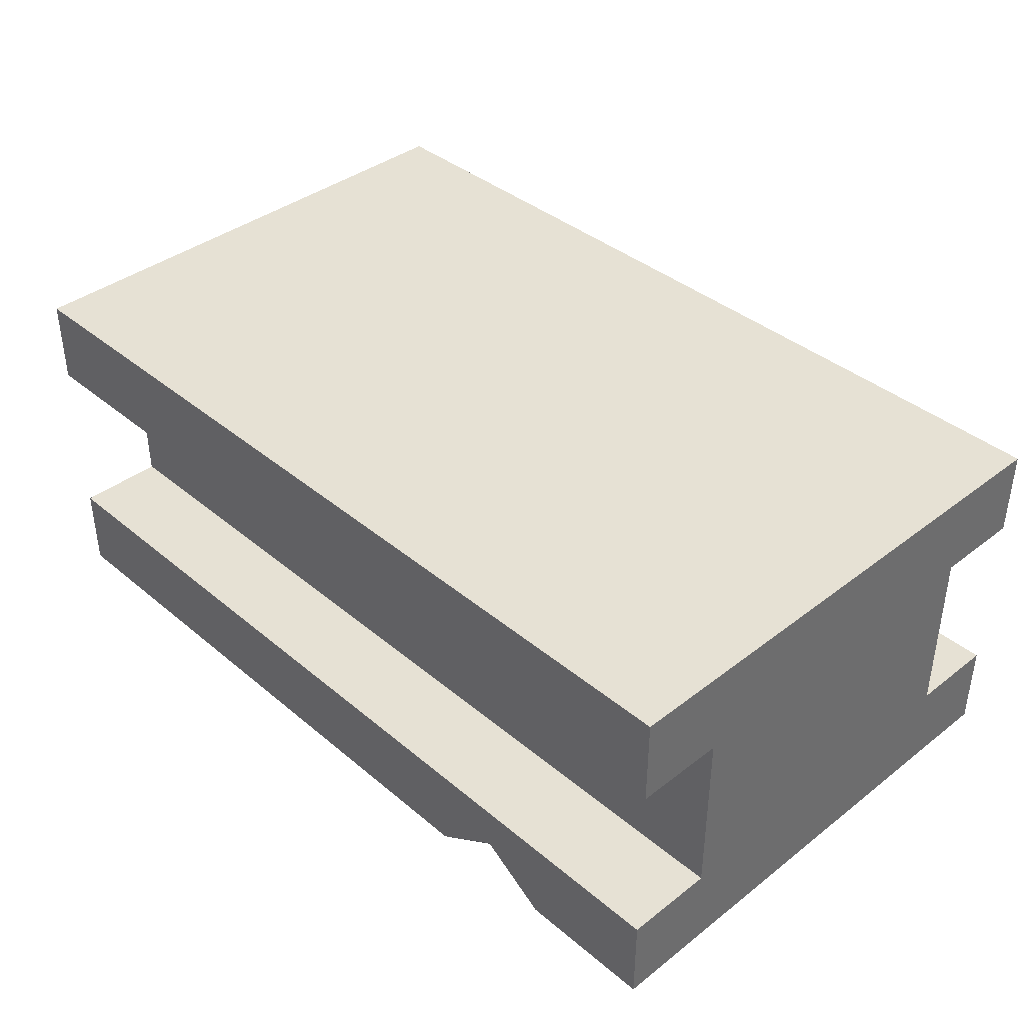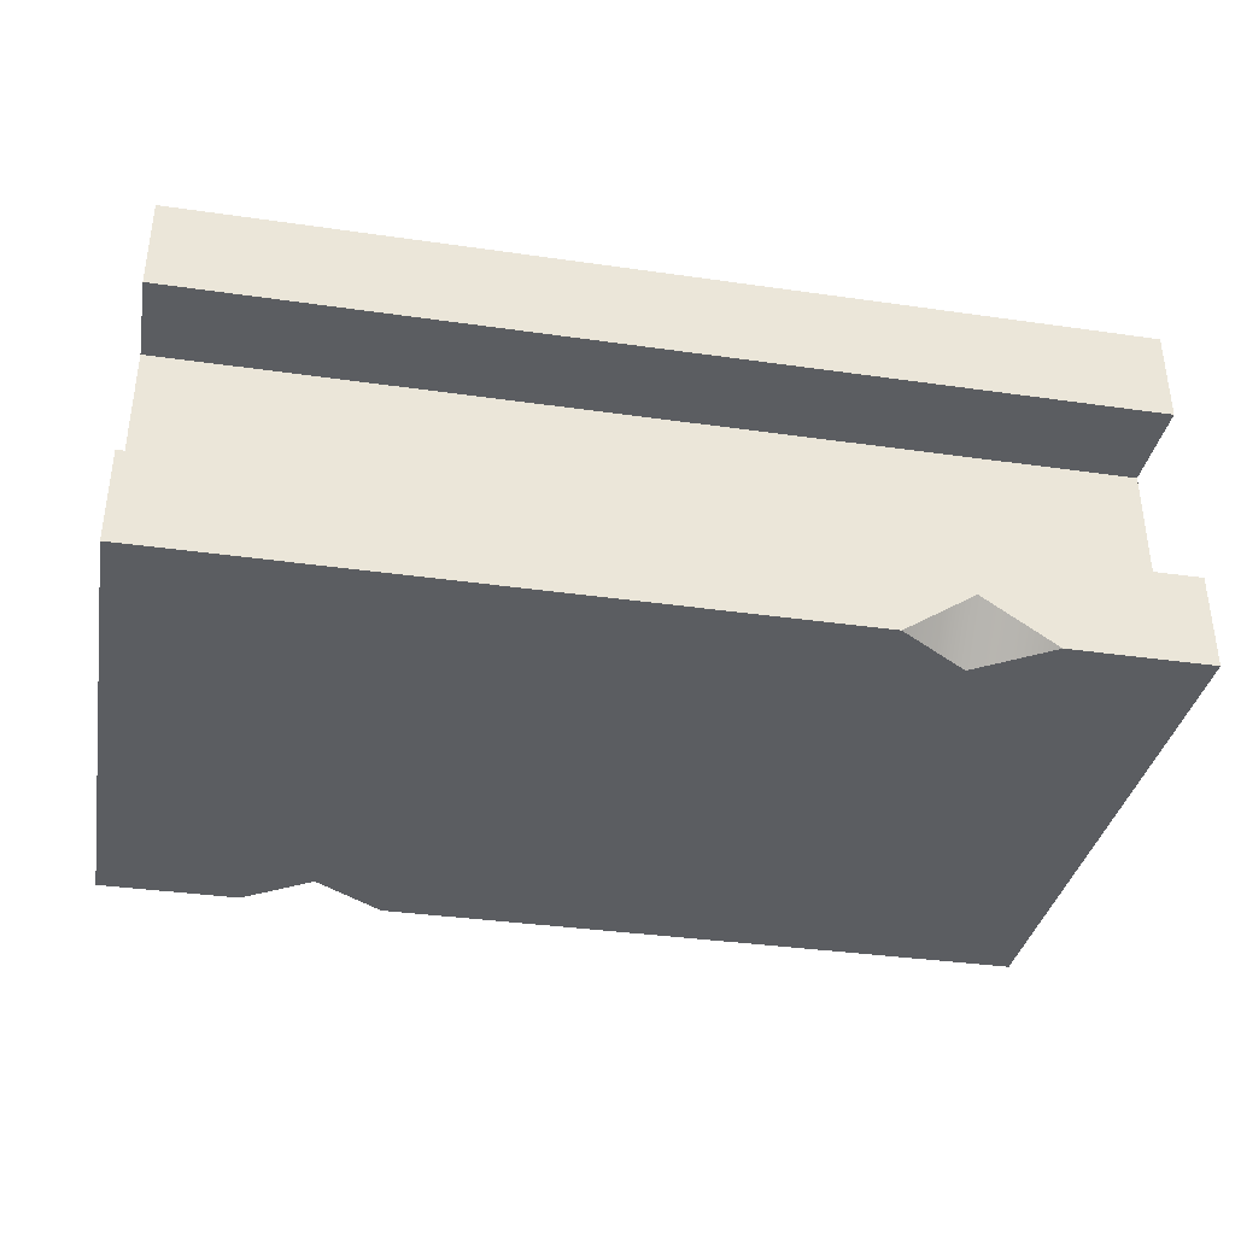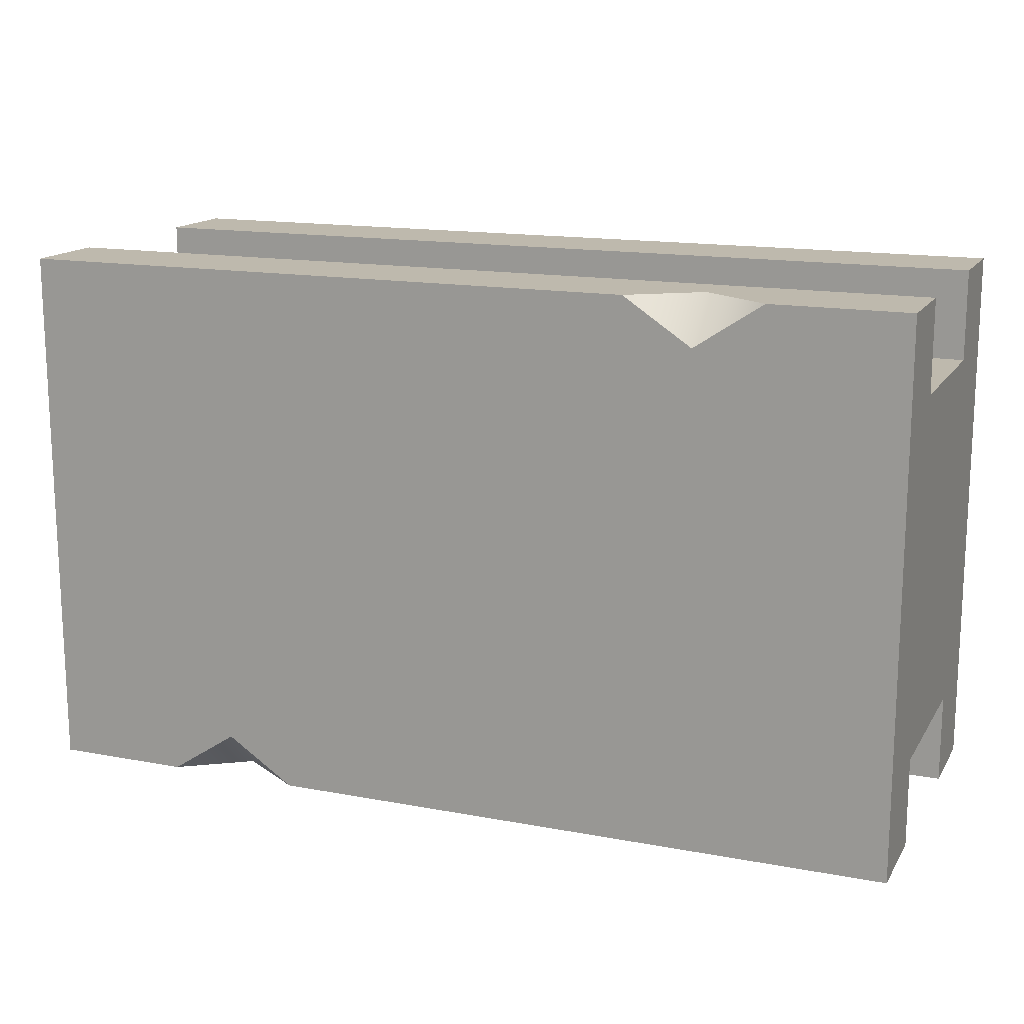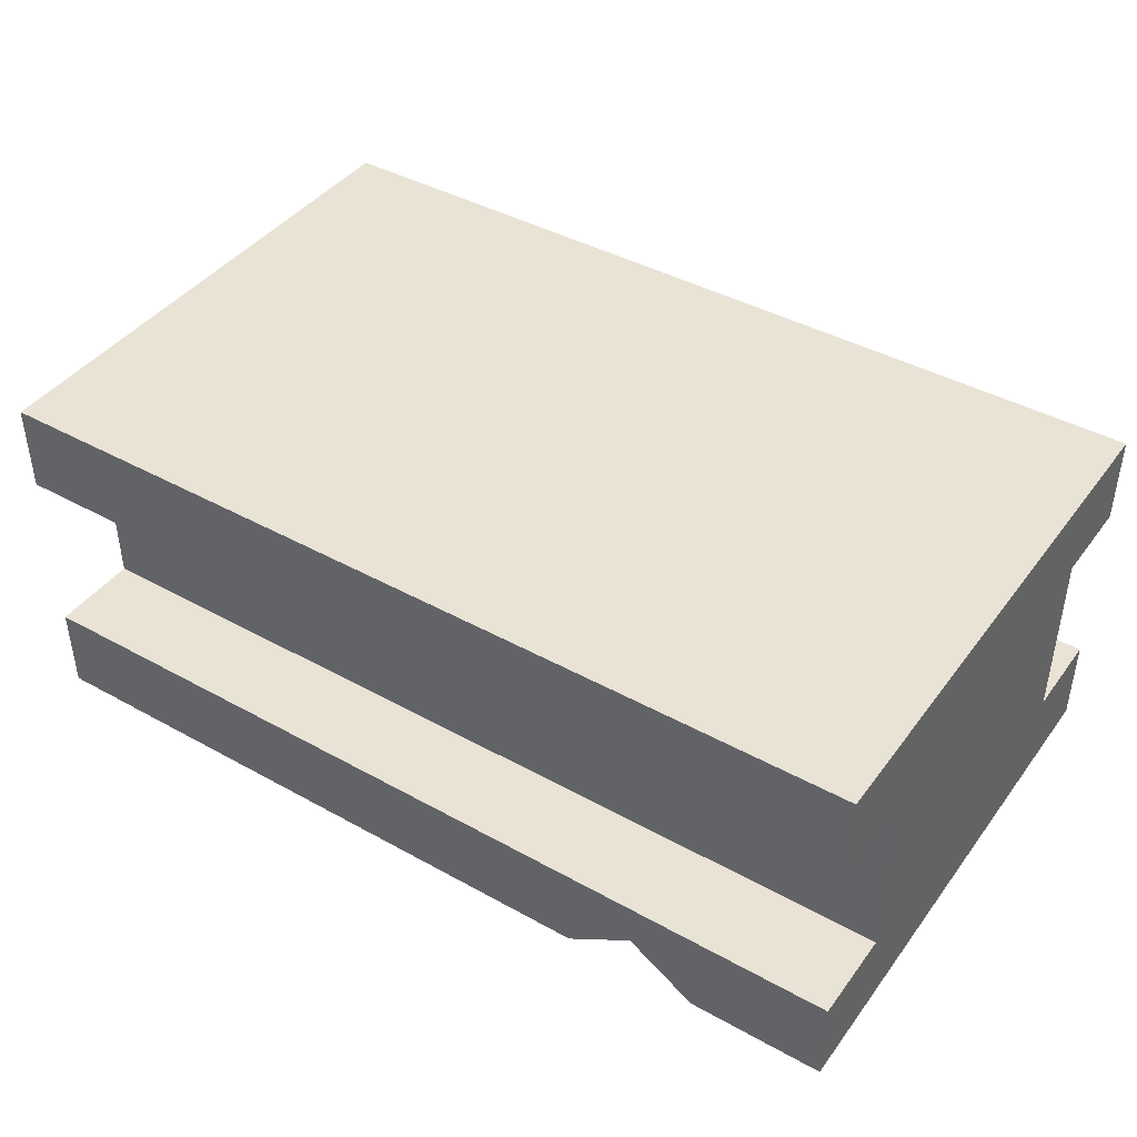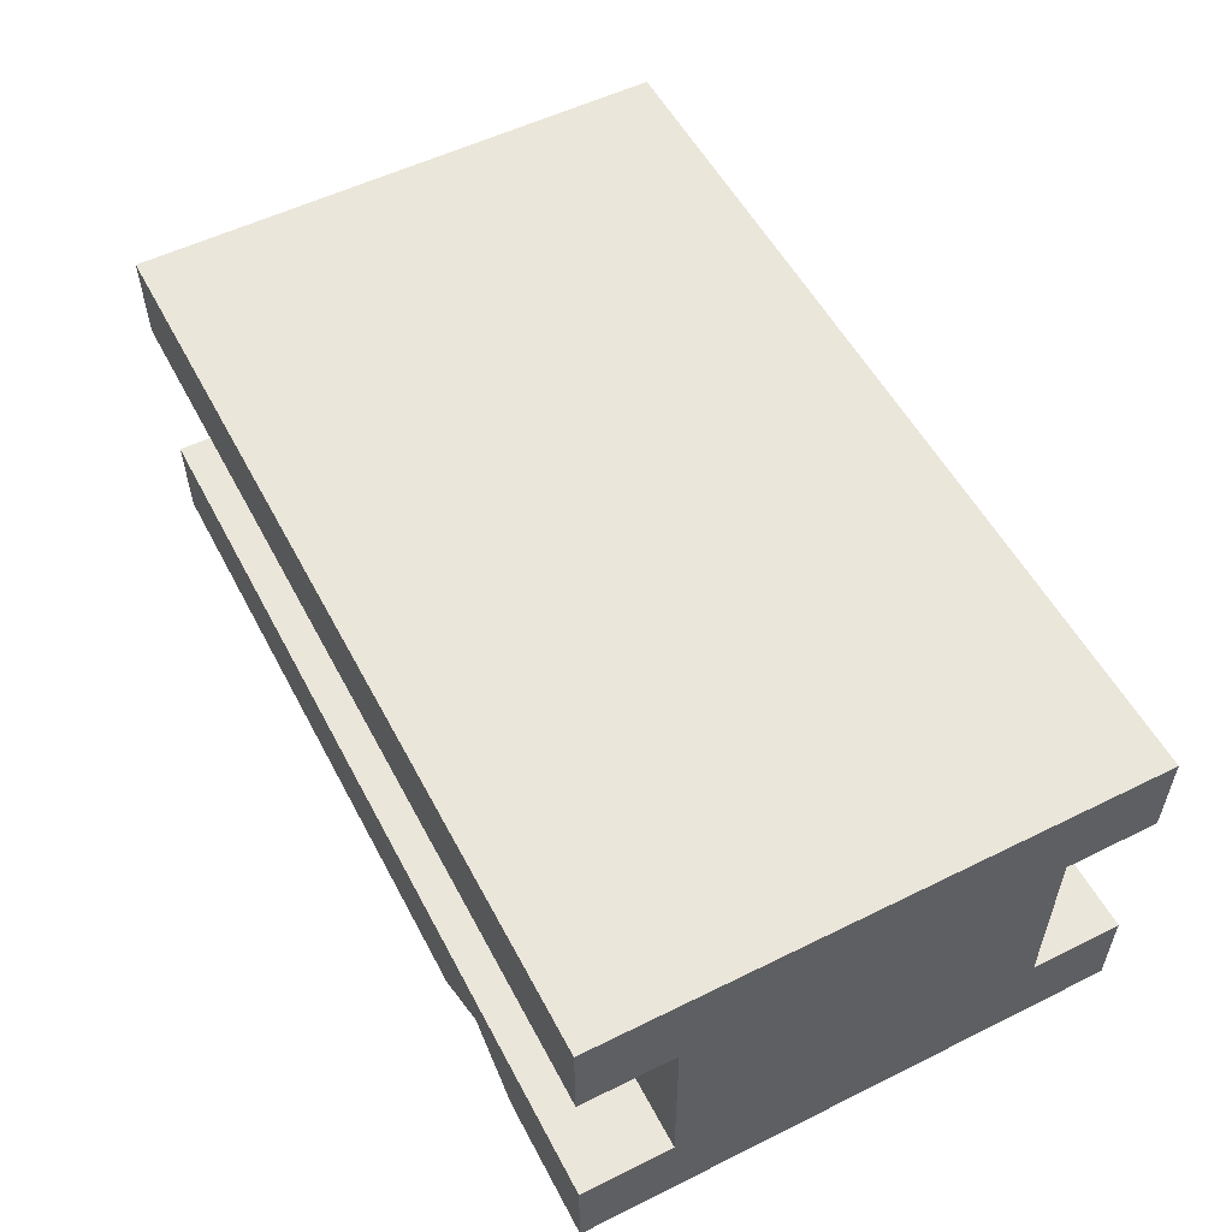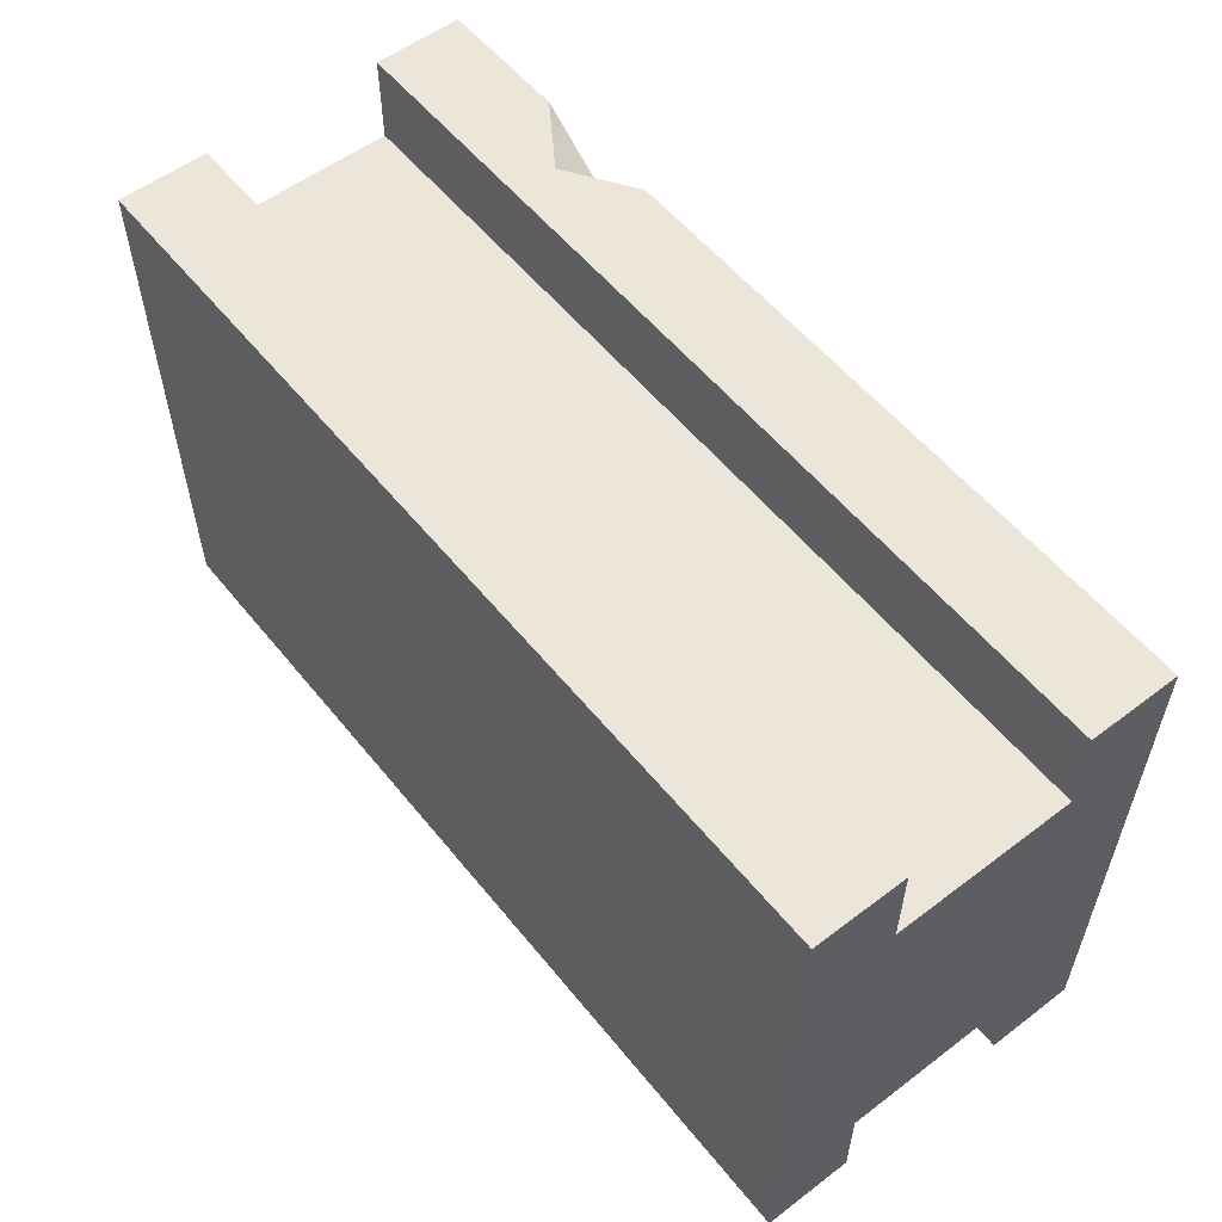
<metadata>
{"format":"obj","ext":"obj","renderer":"f3d","projection":"perspective","resolution":1024,"background":"white","views":[{"elev":39.1,"azim":46.1,"up":"+Z"},{"elev":-35.8,"azim":169.3,"up":"+Z"},{"elev":15.3,"azim":-158.3,"up":"+Y"},{"elev":42.2,"azim":-146.4,"up":"+Z"},{"elev":54.7,"azim":62.4,"up":"+Z"},{"elev":55.9,"azim":51.6,"up":"+Y"}]}
</metadata>
<code>
o border-straight.015
v 0.5 -0.3 -0.1
v 0.5 -0.2 -0.1
v -0.5 -0.3 -0.1
v -0.5 -0.2 -0.1
v 0.5 0.3 -0.3
v 0.5 0.2 -0.3
v -0.5 0.3 -0.3
v -0.5 0.2 -0.3
v 0.5 0.2 -0.1
v -0.5 0.2 -0.1
v 0.5 0.3 -0.1
v -0.5 0.3 -0.1
v 0.5 -0.2 -0.3
v 0.5 -0.3 -0.3
v -0.5 -0.2 -0.3
v -0.5 -0.3 -0.3
v -0.275 0.25 -0.4
v -0.275 0.3 -0.35
v -0.35 0.3 -0.4
v -0.2 0.3 -0.4
v 0.275 -0.3 -0.35
v 0.275 -0.25 -0.4
v 0.2 -0.3 -0.4
v 0.35 -0.3 -0.4
v -0.5 -0.3 0
v -0.5 0.3 0
v -0.5 0.3 -0.4
v -0.5 -0.3 -0.4
v 0.5 -0.3 0
v 0.5 -0.3 -0.4
v 0.5 0.3 -0.4
v 0.5 0.3 0
f 3 2 1
f 2 3 4
f 7 6 5
f 6 7 8
f 6 10 9
f 10 6 8
f 10 11 9
f 11 10 12
f 15 14 13
f 14 15 16
f 15 2 4
f 2 15 13
f 19 18 17
f 17 18 20
f 23 22 21
f 22 24 21
f 26 3 25
f 3 26 4
f 4 26 15
f 15 26 10
f 10 26 12
f 8 15 10
f 27 15 8
f 27 8 7
f 28 15 27
f 15 28 16
f 3 29 25
f 29 3 1
f 31 14 30
f 14 31 13
f 13 31 2
f 2 31 6
f 6 31 5
f 9 2 6
f 32 2 9
f 32 9 11
f 29 2 32
f 2 29 1
f 26 29 32
f 29 26 25
f 11 26 32
f 26 11 12
f 31 7 5
f 7 31 18
f 18 31 20
f 18 27 7
f 27 18 19
f 24 31 30
f 31 24 20
f 20 24 22
f 20 22 23
f 20 23 28
f 20 28 17
f 17 28 19
f 19 28 27
f 28 14 16
f 14 28 21
f 21 28 23
f 21 30 14
f 30 21 24
f 3 2 1
f 2 3 4
f 7 6 5
f 6 7 8
f 6 10 9
f 10 6 8
f 10 11 9
f 11 10 12
f 15 14 13
f 14 15 16
f 15 2 4
f 2 15 13
f 19 18 17
f 17 18 20
f 23 22 21
f 22 24 21
f 26 3 25
f 3 26 4
f 4 26 15
f 15 26 10
f 10 26 12
f 8 15 10
f 27 15 8
f 27 8 7
f 28 15 27
f 15 28 16
f 3 29 25
f 29 3 1
f 31 14 30
f 14 31 13
f 13 31 2
f 2 31 6
f 6 31 5
f 9 2 6
f 32 2 9
f 32 9 11
f 29 2 32
f 2 29 1
f 26 29 32
f 29 26 25
f 11 26 32
f 26 11 12
f 31 7 5
f 7 31 18
f 18 31 20
f 18 27 7
f 27 18 19
f 24 31 30
f 31 24 20
f 20 24 22
f 20 22 23
f 20 23 28
f 20 28 17
f 17 28 19
f 19 28 27
f 28 14 16
f 14 28 21
f 21 28 23
f 21 30 14
f 30 21 24

</code>
